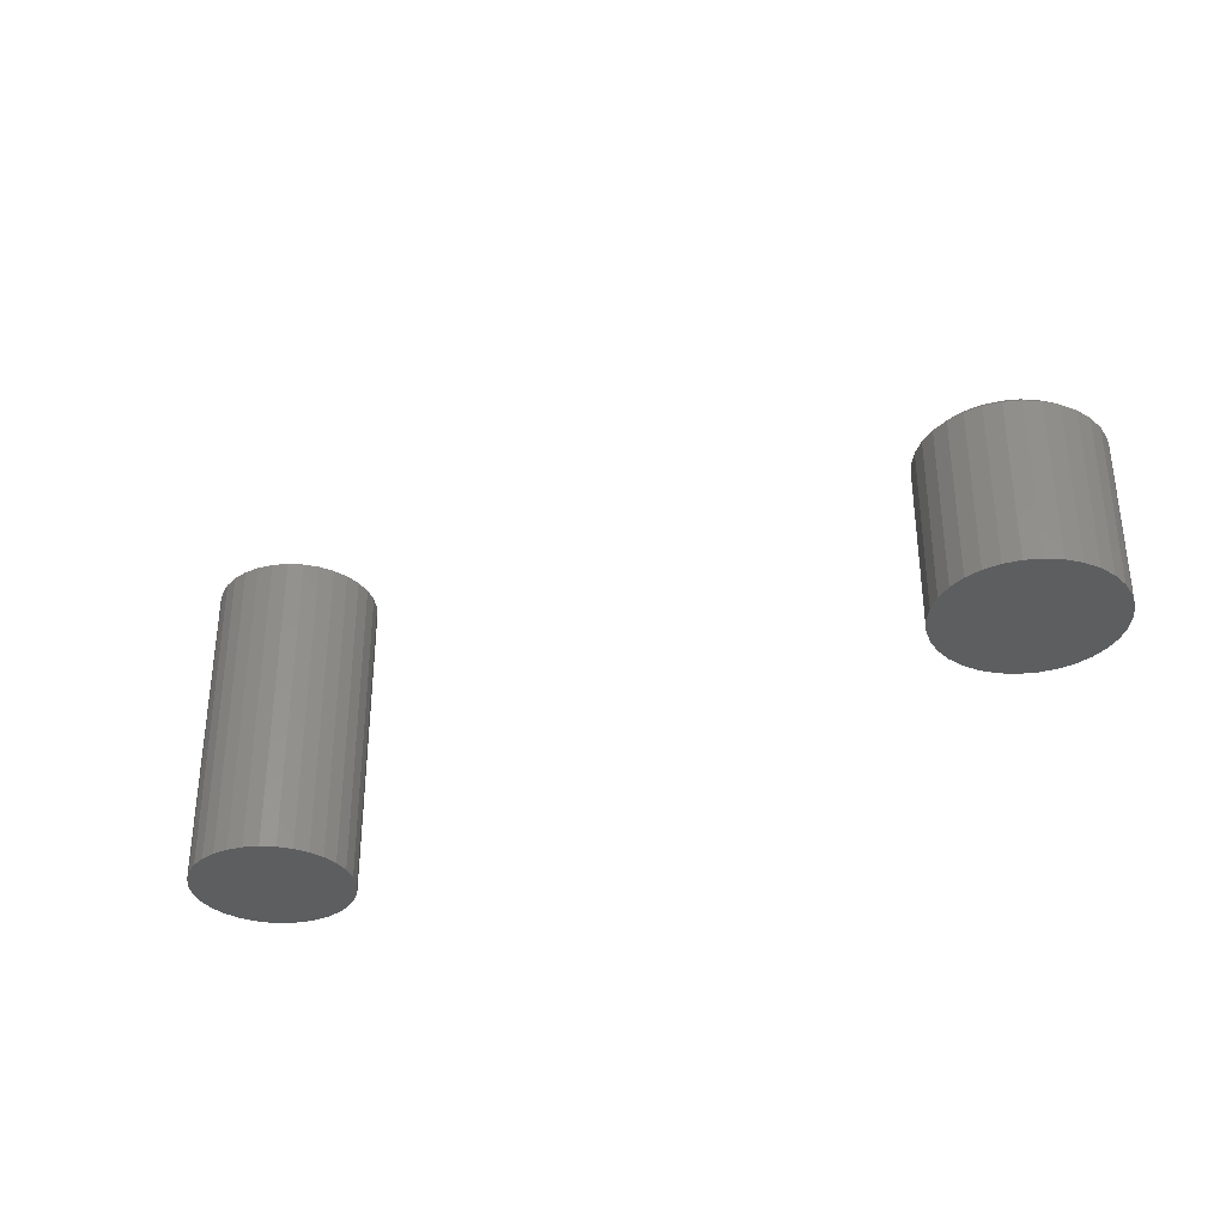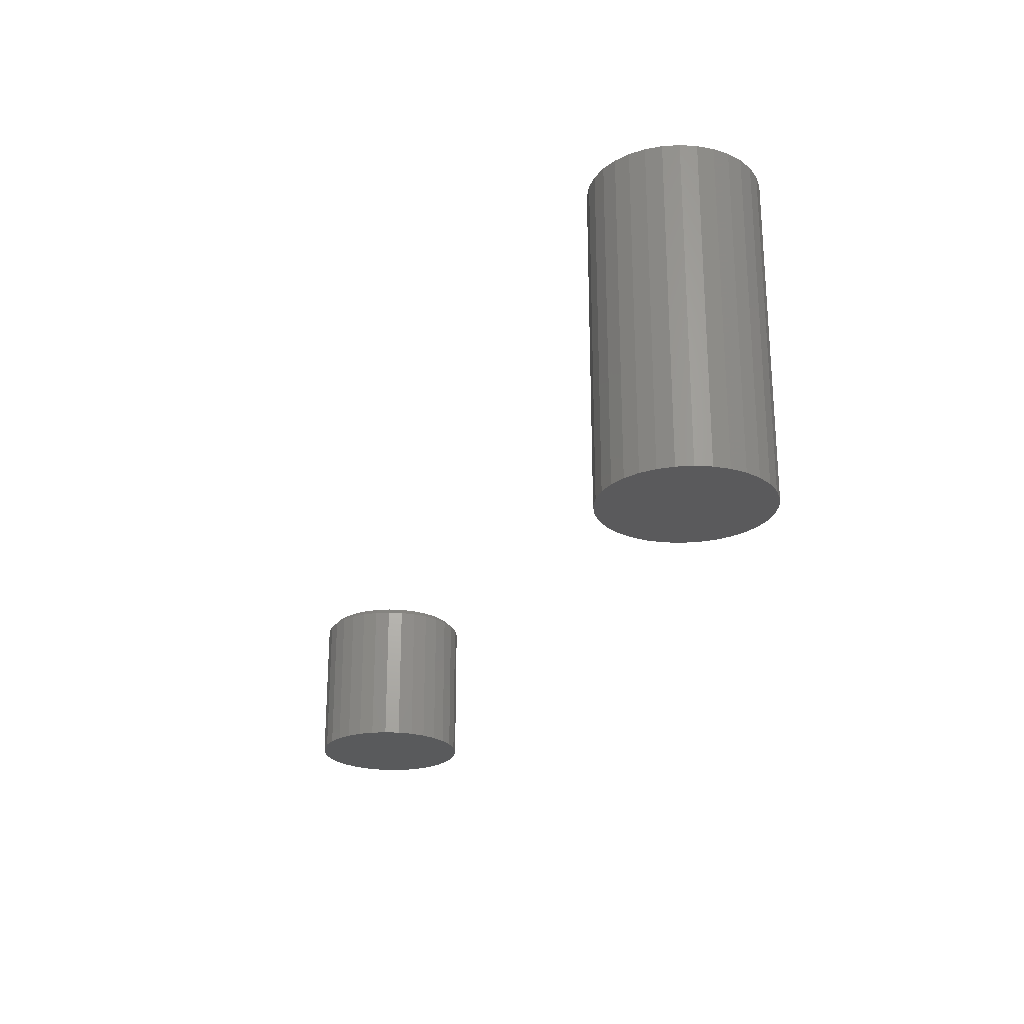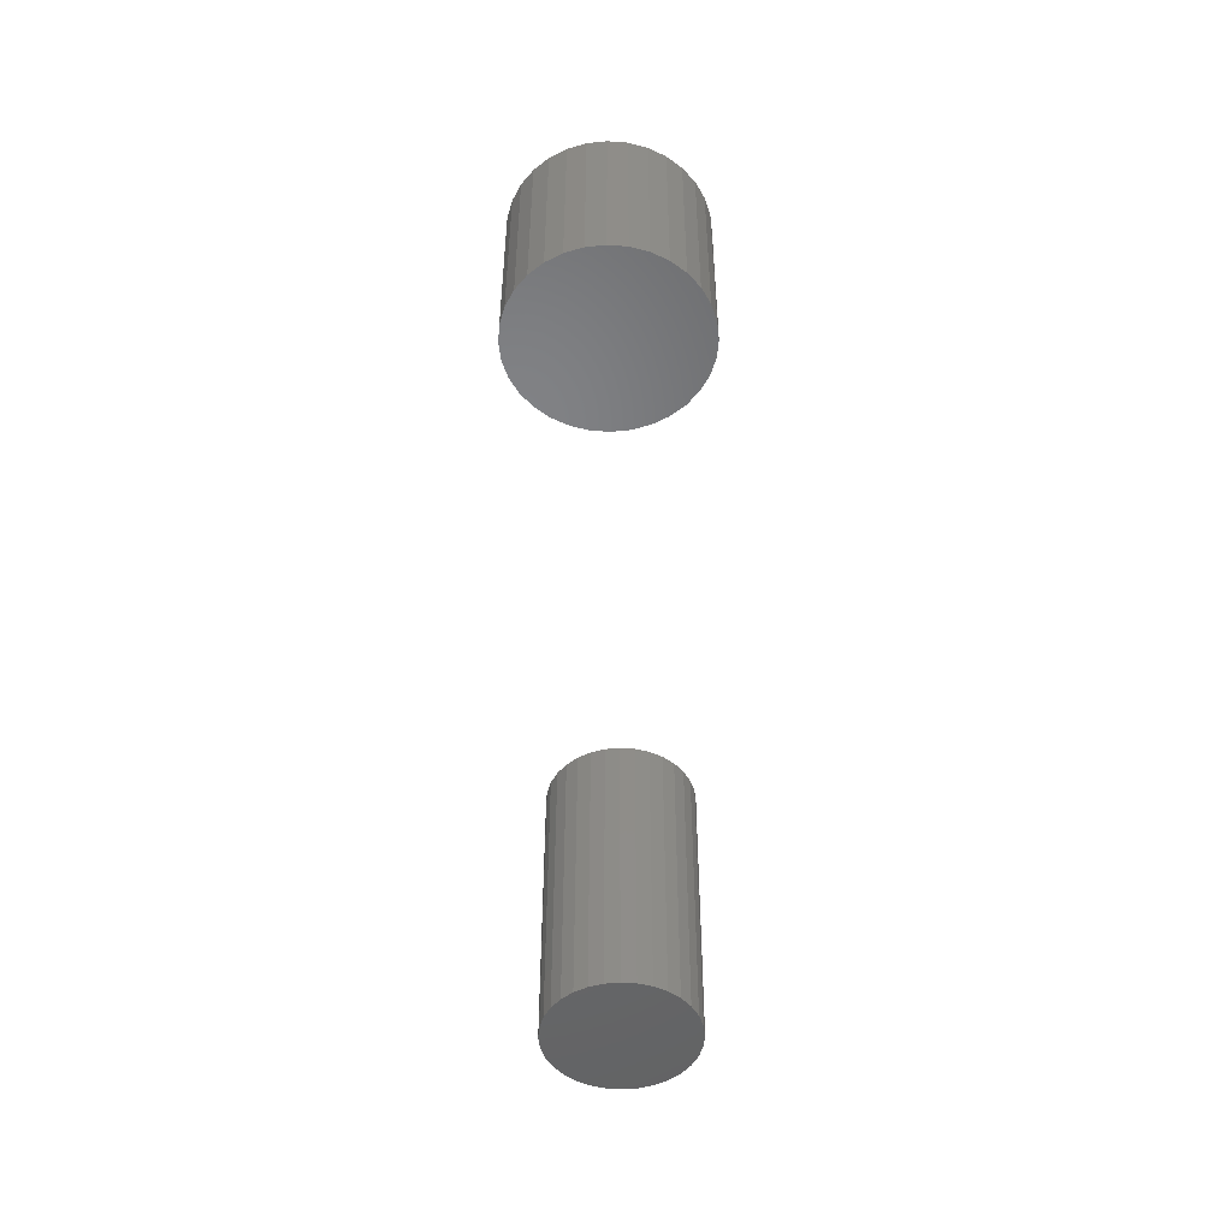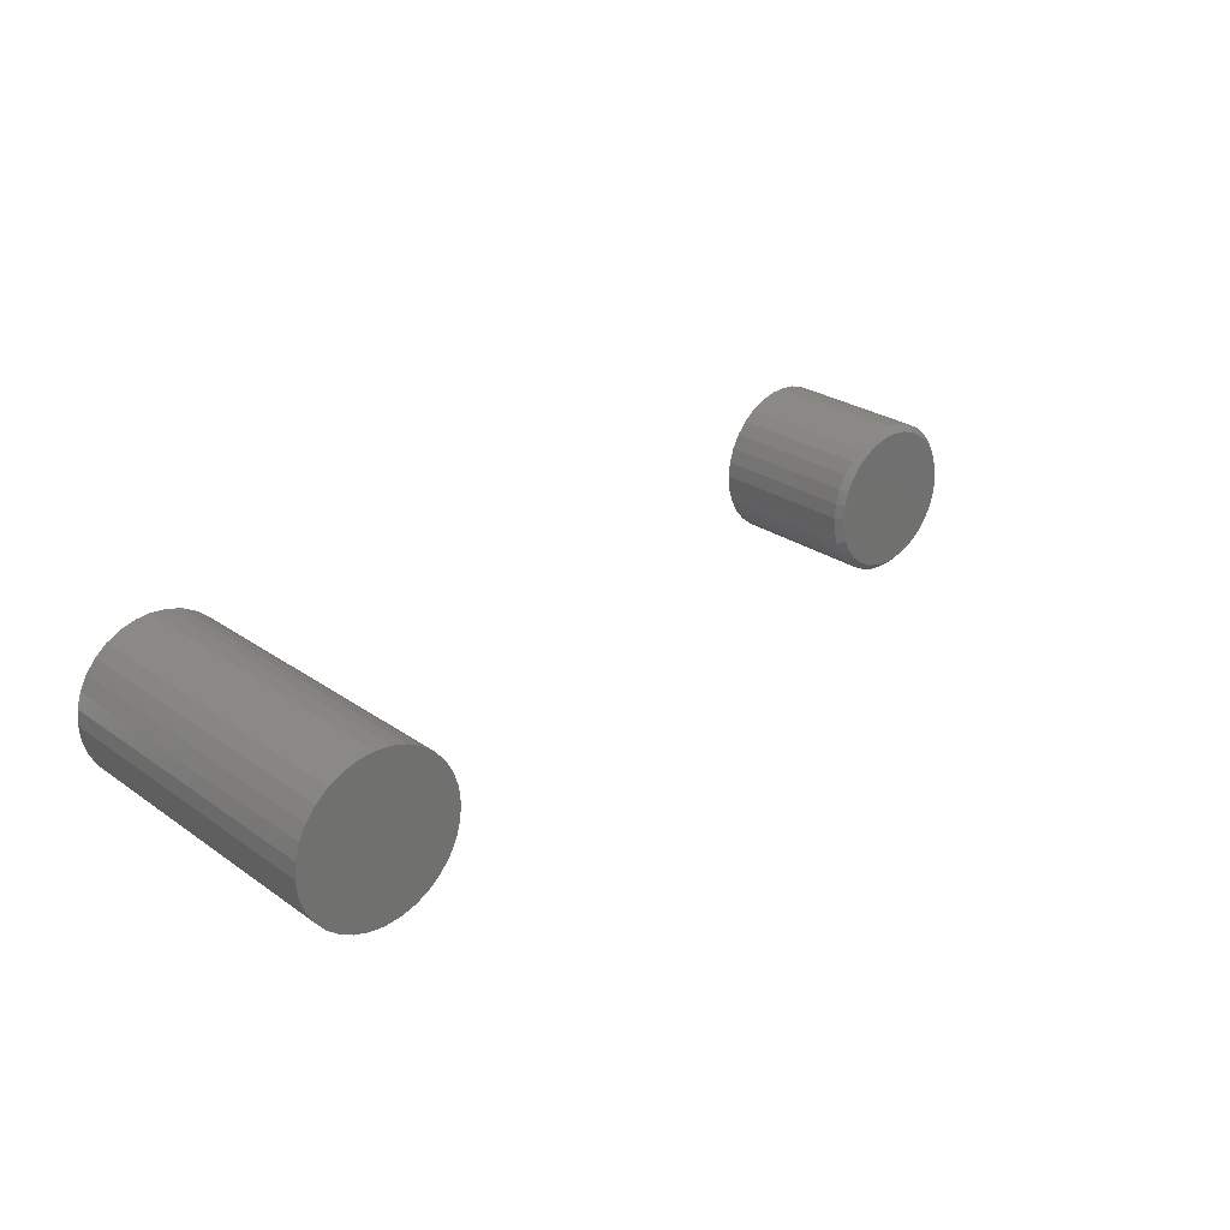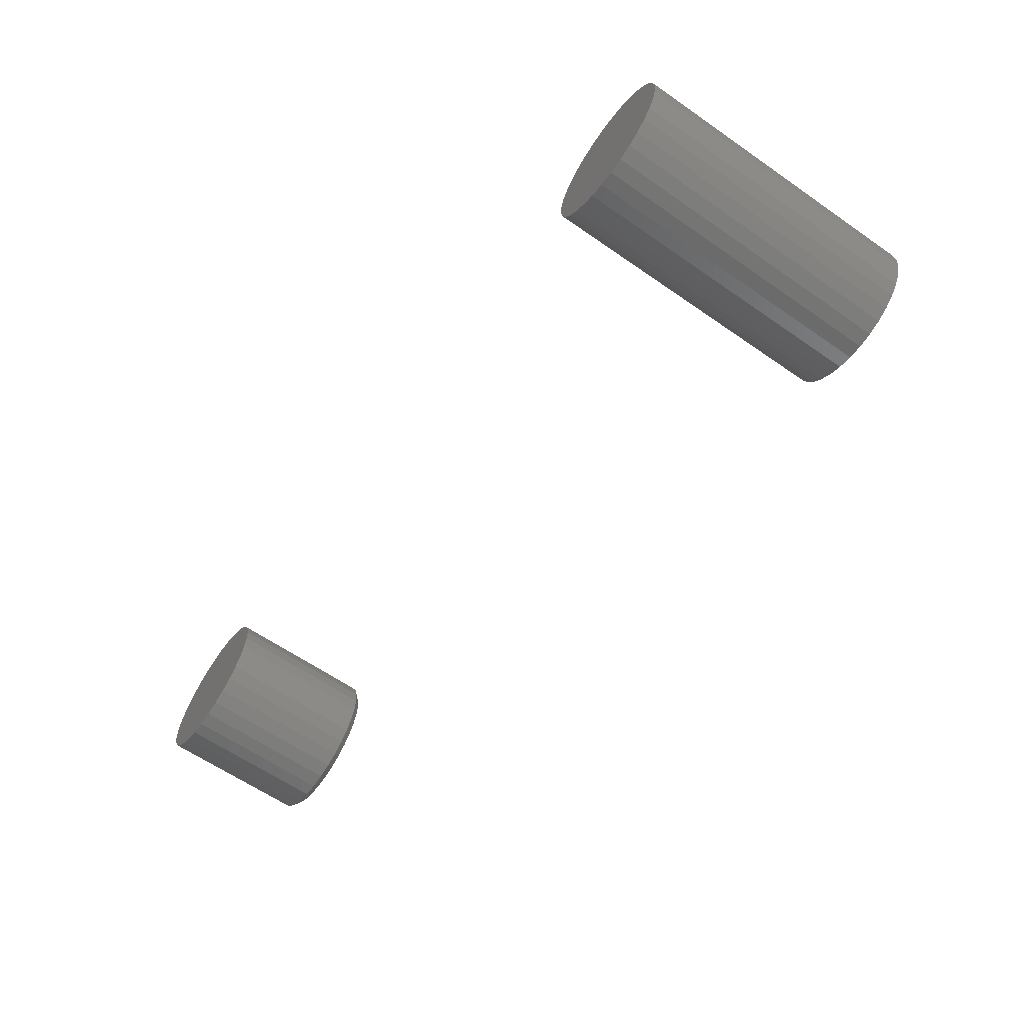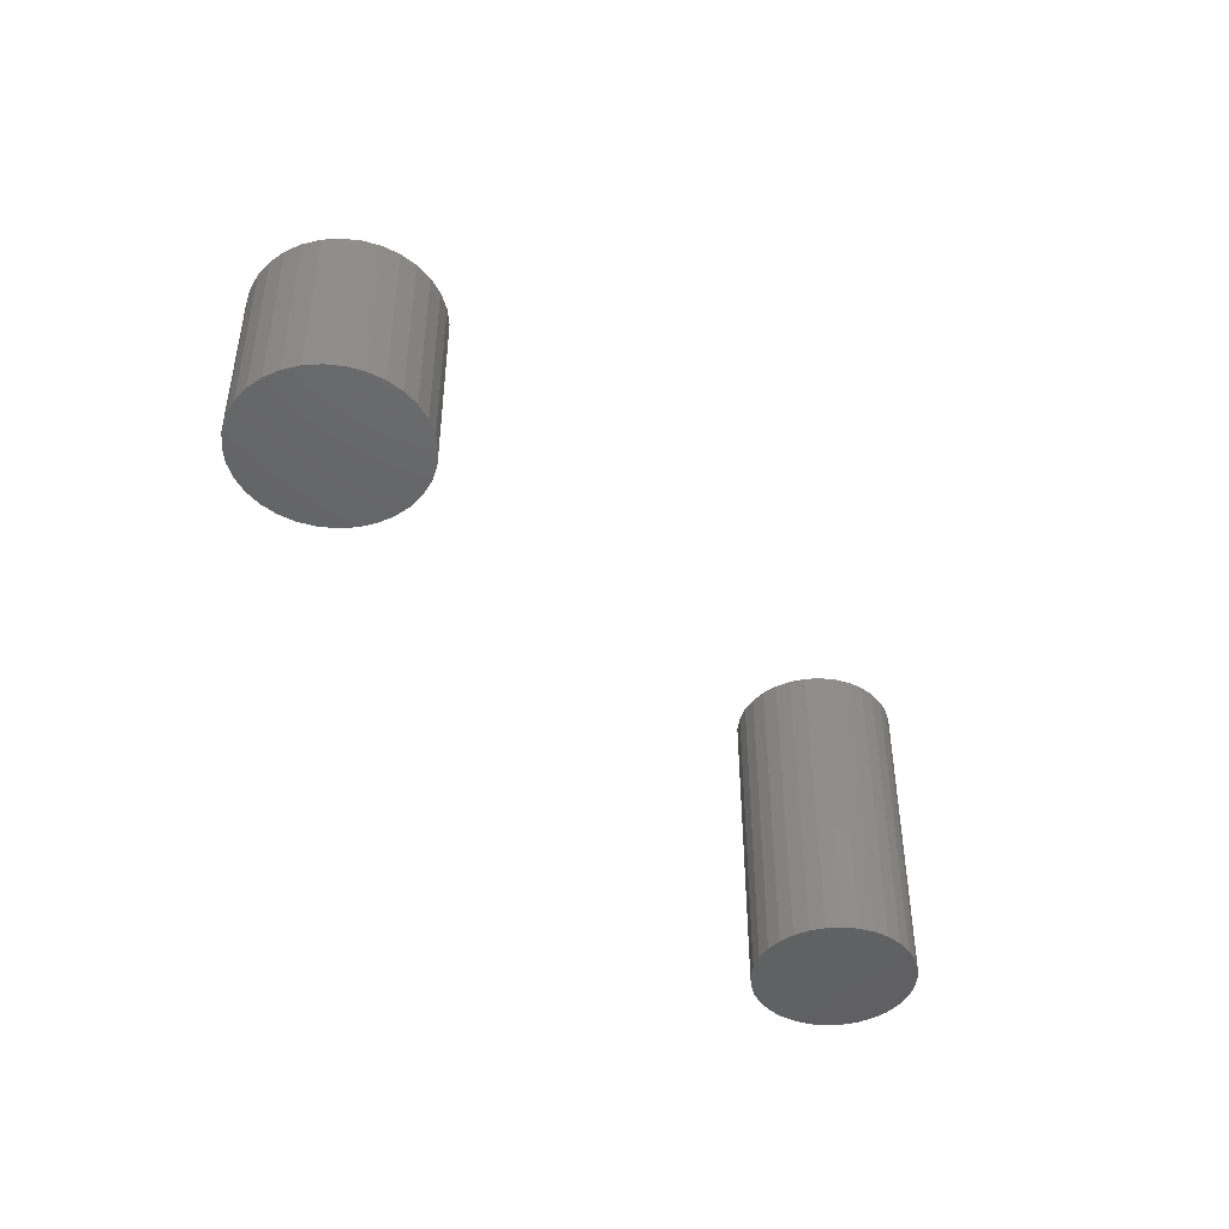
<metadata>
{"format":"stl","ext":"stl","renderer":"f3d","projection":"perspective","resolution":1024,"background":"white","views":[{"elev":-34.0,"azim":35.3,"up":"+Z"},{"elev":-24.2,"azim":-112.2,"up":"+Z"},{"elev":-49.8,"azim":90.9,"up":"+Z"},{"elev":26.8,"azim":-42.9,"up":"+Y"},{"elev":-62.7,"azim":-125.0,"up":"+Y"},{"elev":-44.7,"azim":122.3,"up":"+Z"}]}
</metadata>
<code>
# stl→obj: 160 verts, 312 faces
v -0.4862 0.09292 0.375
v -0.4493 0.09292 0.375
v -0.4678 0.09474 0.375
v -0.504 0.08753 0.375
v -0.4315 0.08753 0.375
v -0.5204 0.07877 0.375
v -0.4151 0.07877 0.375
v -0.4151 -0.07877 0.375
v -0.504 -0.08753 0.375
v -0.4315 -0.08753 0.375
v -0.4862 -0.09292 0.375
v -0.4493 -0.09292 0.375
v -0.4678 -0.09474 0.375
v -0.4008 0.06699 0.375
v -0.5348 0.06699 0.375
v -0.389 0.05263 0.375
v -0.5465 0.05263 0.375
v -0.3802 0.03625 0.375
v -0.5553 0.03625 0.375
v -0.3748 0.01848 0.375
v -0.5607 0.01848 0.375
v -0.373 0 0.375
v -0.5625 1.16e-17 0.375
v -0.3748 -0.01848 0.375
v -0.5607 -0.01848 0.375
v -0.3802 -0.03625 0.375
v -0.5553 -0.03625 0.375
v -0.389 -0.05263 0.375
v -0.5465 -0.05263 0.375
v -0.4008 -0.06699 0.375
v -0.5348 -0.06699 0.375
v -0.5204 -0.07877 0.375
v -0.4678 0.09474 0
v -0.4493 0.09292 0
v -0.4862 0.09292 0
v -0.504 0.08753 0
v -0.4315 0.08753 0
v -0.5204 0.07877 0
v -0.4151 0.07877 0
v -0.4315 -0.08753 0
v -0.504 -0.08753 0
v -0.4151 -0.07877 0
v -0.4862 -0.09292 0
v -0.4493 -0.09292 0
v -0.4678 -0.09474 0
v -0.5204 -0.07877 0
v -0.5348 -0.06699 0
v -0.4008 -0.06699 0
v -0.5465 -0.05263 0
v -0.389 -0.05263 0
v -0.5553 -0.03625 0
v -0.3802 -0.03625 0
v -0.5607 -0.01848 0
v -0.3748 -0.01848 0
v -0.5625 1.16e-17 0
v -0.373 0 0
v -0.5607 0.01848 0
v -0.3748 0.01848 0
v -0.5553 0.03625 0
v -0.3802 0.03625 0
v -0.5465 0.05263 0
v -0.389 0.05263 0
v -0.5348 0.06699 0
v -0.4008 0.06699 0
v 0.4488 0.08723 0.1875
v 0.4827 0.08723 0.1875
v 0.4658 0.0889 0.1875
v 0.4325 0.08228 0.1875
v 0.4991 0.08228 0.1875
v 0.4175 0.07425 0.1875
v 0.5141 0.07425 0.1875
v 0.4043 0.06344 0.1875
v 0.5273 0.06344 0.1875
v 0.5273 -0.05949 0.1875
v 0.4175 -0.0703 0.1875
v 0.5141 -0.0703 0.1875
v 0.4325 -0.07833 0.1875
v 0.4991 -0.07833 0.1875
v 0.4488 -0.08328 0.1875
v 0.4827 -0.08328 0.1875
v 0.4658 -0.08495 0.1875
v 0.5381 0.05027 0.1875
v 0.3935 0.05027 0.1875
v 0.5461 0.03524 0.1875
v 0.3855 0.03524 0.1875
v 0.551 0.01893 0.1875
v 0.3805 0.01893 0.1875
v 0.5527 0.001974 0.1875
v 0.3789 0.001974 0.1875
v 0.551 -0.01498 0.1875
v 0.3805 -0.01498 0.1875
v 0.5461 -0.03129 0.1875
v 0.3855 -0.03129 0.1875
v 0.5381 -0.04632 0.1875
v 0.3935 -0.04632 0.1875
v 0.4043 -0.05949 0.1875
v 0.5605 0.001974 0
v 0.5605 0.001974 0.1797
v 0.5587 -0.01651 0
v 0.5587 -0.01651 0.1797
v 0.5533 -0.03428 0
v 0.5533 -0.03428 0.1797
v 0.5446 -0.05066 0
v 0.5446 -0.05066 0.1797
v 0.5328 -0.06502 0
v 0.5328 -0.06502 0.1797
v 0.5184 -0.0768 0
v 0.5184 -0.0768 0.1797
v 0.502 -0.08555 0
v 0.502 -0.08555 0.1797
v 0.4843 -0.09094 0
v 0.4843 -0.09094 0.1797
v 0.4658 -0.09276 0
v 0.4658 -0.09276 0.1797
v 0.4473 -0.09094 0
v 0.4473 -0.09094 0.1797
v 0.4295 -0.08555 0
v 0.4295 -0.08555 0.1797
v 0.4132 -0.0768 0
v 0.4132 -0.0768 0.1797
v 0.3988 -0.06502 0
v 0.3988 -0.06502 0.1797
v 0.387 -0.05066 0
v 0.387 -0.05066 0.1797
v 0.3783 -0.03428 0
v 0.3783 -0.03428 0.1797
v 0.3729 -0.01651 0
v 0.3729 -0.01651 0.1797
v 0.3711 0.001974 0
v 0.3711 0.001974 0.1797
v 0.3729 0.02046 0
v 0.3729 0.02046 0.1797
v 0.3783 0.03823 0
v 0.3783 0.03823 0.1797
v 0.387 0.05461 0
v 0.387 0.05461 0.1797
v 0.3988 0.06896 0
v 0.3988 0.06896 0.1797
v 0.4132 0.08074 0
v 0.4132 0.08074 0.1797
v 0.4295 0.0895 0
v 0.4295 0.0895 0.1797
v 0.4473 0.09489 0
v 0.4473 0.09489 0.1797
v 0.4658 0.09671 0
v 0.4658 0.09671 0.1797
v 0.4843 0.09489 0
v 0.4843 0.09489 0.1797
v 0.502 0.0895 0
v 0.502 0.0895 0.1797
v 0.5184 0.08074 0
v 0.5184 0.08074 0.1797
v 0.5328 0.06896 0
v 0.5328 0.06896 0.1797
v 0.5446 0.05461 0
v 0.5446 0.05461 0.1797
v 0.5533 0.03823 0
v 0.5533 0.03823 0.1797
v 0.5587 0.02046 0
v 0.5587 0.02046 0.1797
f 1 2 3
f 2 1 4
f 2 4 5
f 5 4 6
f 5 6 7
f 8 9 10
f 10 9 11
f 10 11 12
f 12 11 13
f 7 6 14
f 14 6 15
f 14 15 16
f 16 15 17
f 16 17 18
f 18 17 19
f 18 19 20
f 20 19 21
f 20 21 22
f 22 21 23
f 22 23 24
f 24 23 25
f 24 25 26
f 26 25 27
f 26 27 28
f 28 27 29
f 28 29 30
f 30 29 31
f 30 31 8
f 8 31 32
f 8 32 9
f 33 34 35
f 36 35 34
f 37 36 34
f 38 36 37
f 39 38 37
f 40 41 42
f 43 41 40
f 44 43 40
f 45 43 44
f 41 46 42
f 42 46 47
f 42 47 48
f 48 47 49
f 48 49 50
f 50 49 51
f 50 51 52
f 52 51 53
f 52 53 54
f 54 53 55
f 54 55 56
f 56 55 57
f 56 57 58
f 58 57 59
f 58 59 60
f 60 59 61
f 60 61 62
f 62 61 63
f 62 63 64
f 64 63 38
f 64 38 39
f 56 22 54
f 54 22 24
f 54 24 52
f 52 24 26
f 52 26 50
f 50 26 28
f 50 28 48
f 48 28 30
f 48 30 42
f 42 30 8
f 42 8 40
f 40 8 10
f 40 10 44
f 44 10 12
f 44 12 45
f 45 12 13
f 45 13 43
f 43 13 11
f 43 11 41
f 41 11 9
f 41 9 46
f 46 9 32
f 46 32 47
f 47 32 31
f 47 31 49
f 49 31 29
f 49 29 51
f 51 29 27
f 51 27 53
f 53 27 25
f 53 25 55
f 55 25 23
f 55 23 57
f 57 23 21
f 57 21 59
f 59 21 19
f 59 19 61
f 61 19 17
f 61 17 63
f 63 17 15
f 63 15 38
f 38 15 6
f 38 6 36
f 36 6 4
f 36 4 35
f 35 4 1
f 35 1 33
f 33 1 3
f 33 3 34
f 34 3 2
f 34 2 37
f 37 2 5
f 37 5 39
f 39 5 7
f 39 7 64
f 64 7 14
f 64 14 62
f 62 14 16
f 62 16 60
f 60 16 18
f 60 18 58
f 58 18 20
f 58 20 56
f 56 20 22
f 65 66 67
f 66 65 68
f 66 68 69
f 69 68 70
f 69 70 71
f 71 70 72
f 71 72 73
f 74 75 76
f 76 75 77
f 76 77 78
f 78 77 79
f 78 79 80
f 80 79 81
f 73 72 82
f 82 72 83
f 82 83 84
f 84 83 85
f 84 85 86
f 86 85 87
f 86 87 88
f 88 87 89
f 88 89 90
f 90 89 91
f 90 91 92
f 92 91 93
f 92 93 94
f 94 93 95
f 94 95 74
f 74 95 96
f 74 96 75
f 97 98 99
f 99 98 100
f 99 100 101
f 101 100 102
f 101 102 103
f 103 102 104
f 103 104 105
f 105 104 106
f 105 106 107
f 107 106 108
f 107 108 109
f 109 108 110
f 109 110 111
f 111 110 112
f 111 112 113
f 113 112 114
f 113 114 115
f 115 114 116
f 115 116 117
f 117 116 118
f 117 118 119
f 119 118 120
f 119 120 121
f 121 120 122
f 121 122 123
f 123 122 124
f 123 124 125
f 125 124 126
f 125 126 127
f 127 126 128
f 127 128 129
f 129 128 130
f 129 130 131
f 131 130 132
f 131 132 133
f 133 132 134
f 133 134 135
f 135 134 136
f 135 136 137
f 137 136 138
f 137 138 139
f 139 138 140
f 139 140 141
f 141 140 142
f 141 142 143
f 143 142 144
f 143 144 145
f 145 144 146
f 145 146 147
f 147 146 148
f 147 148 149
f 149 148 150
f 149 150 151
f 151 150 152
f 151 152 153
f 153 152 154
f 153 154 155
f 155 154 156
f 155 156 157
f 157 156 158
f 157 158 159
f 159 158 160
f 159 160 97
f 97 160 98
f 89 87 130
f 87 132 130
f 98 160 88
f 160 86 88
f 160 158 84
f 86 160 84
f 156 154 82
f 82 158 156
f 84 158 82
f 152 150 69
f 71 152 69
f 71 73 152
f 148 146 66
f 66 150 148
f 69 150 66
f 144 142 68
f 65 144 68
f 65 67 144
f 140 138 70
f 70 142 140
f 68 142 70
f 136 134 85
f 83 136 85
f 83 72 136
f 87 134 132
f 85 134 87
f 73 82 154
f 154 152 73
f 67 66 146
f 146 144 67
f 72 70 138
f 138 136 72
f 88 90 98
f 90 100 98
f 130 128 89
f 128 91 89
f 128 126 93
f 91 128 93
f 124 122 95
f 95 126 124
f 93 126 95
f 120 118 77
f 75 120 77
f 75 96 120
f 116 114 79
f 79 118 116
f 77 118 79
f 112 110 78
f 80 112 78
f 80 81 112
f 108 106 76
f 76 110 108
f 78 110 76
f 104 102 92
f 94 104 92
f 94 74 104
f 90 102 100
f 92 102 90
f 96 95 122
f 122 120 96
f 81 79 114
f 114 112 81
f 74 76 106
f 106 104 74
f 145 147 143
f 141 143 147
f 149 141 147
f 139 141 149
f 151 139 149
f 109 117 107
f 115 117 109
f 111 115 109
f 113 115 111
f 117 119 107
f 107 119 121
f 107 121 105
f 105 121 123
f 105 123 103
f 103 123 125
f 103 125 101
f 101 125 127
f 101 127 99
f 99 127 129
f 99 129 97
f 97 129 131
f 97 131 159
f 159 131 133
f 159 133 157
f 157 133 135
f 157 135 155
f 155 135 137
f 155 137 153
f 153 137 139
f 153 139 151

</code>
